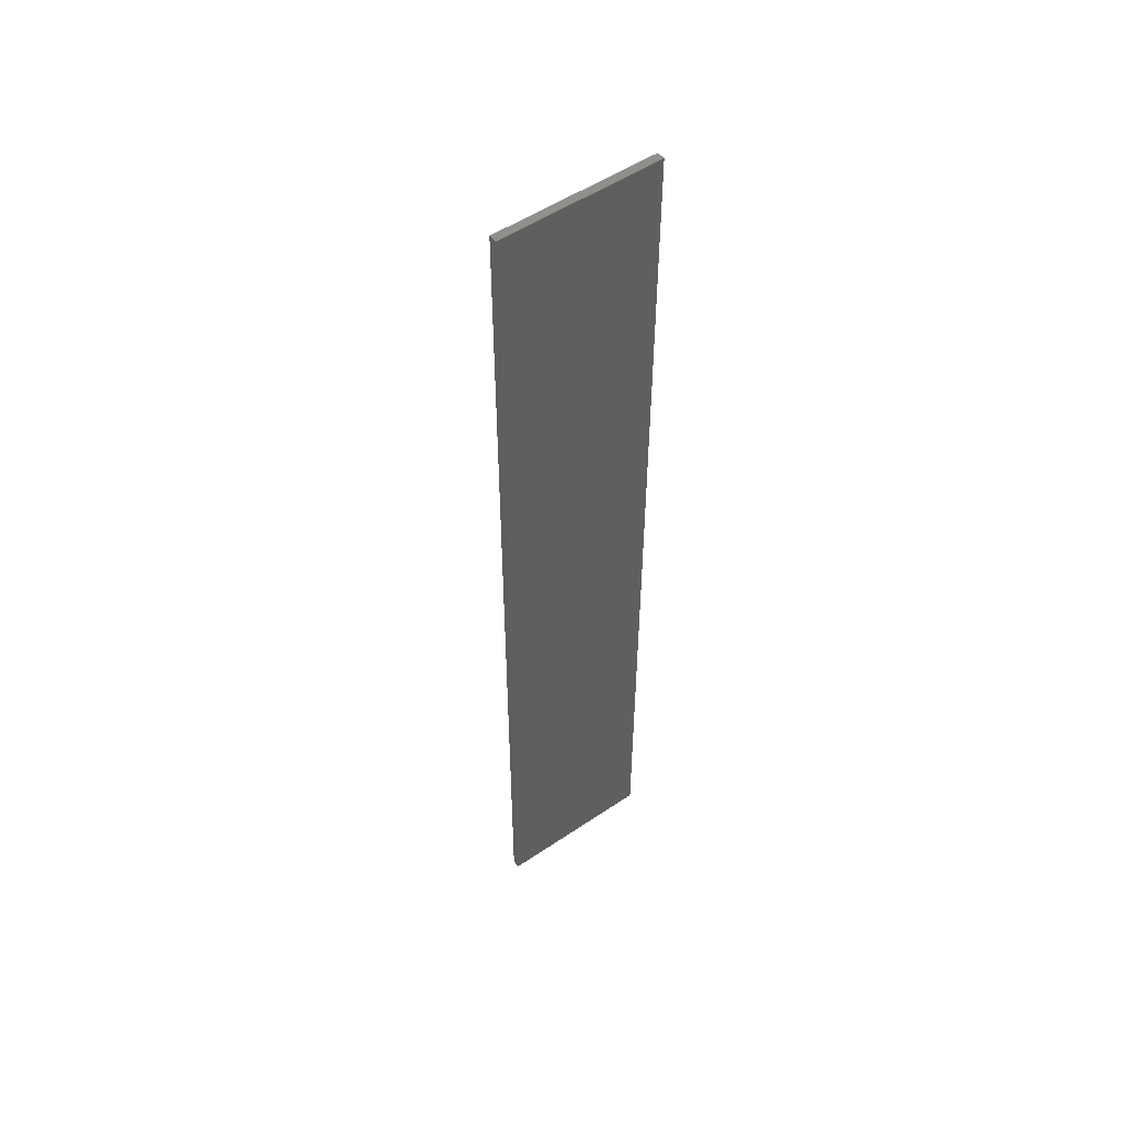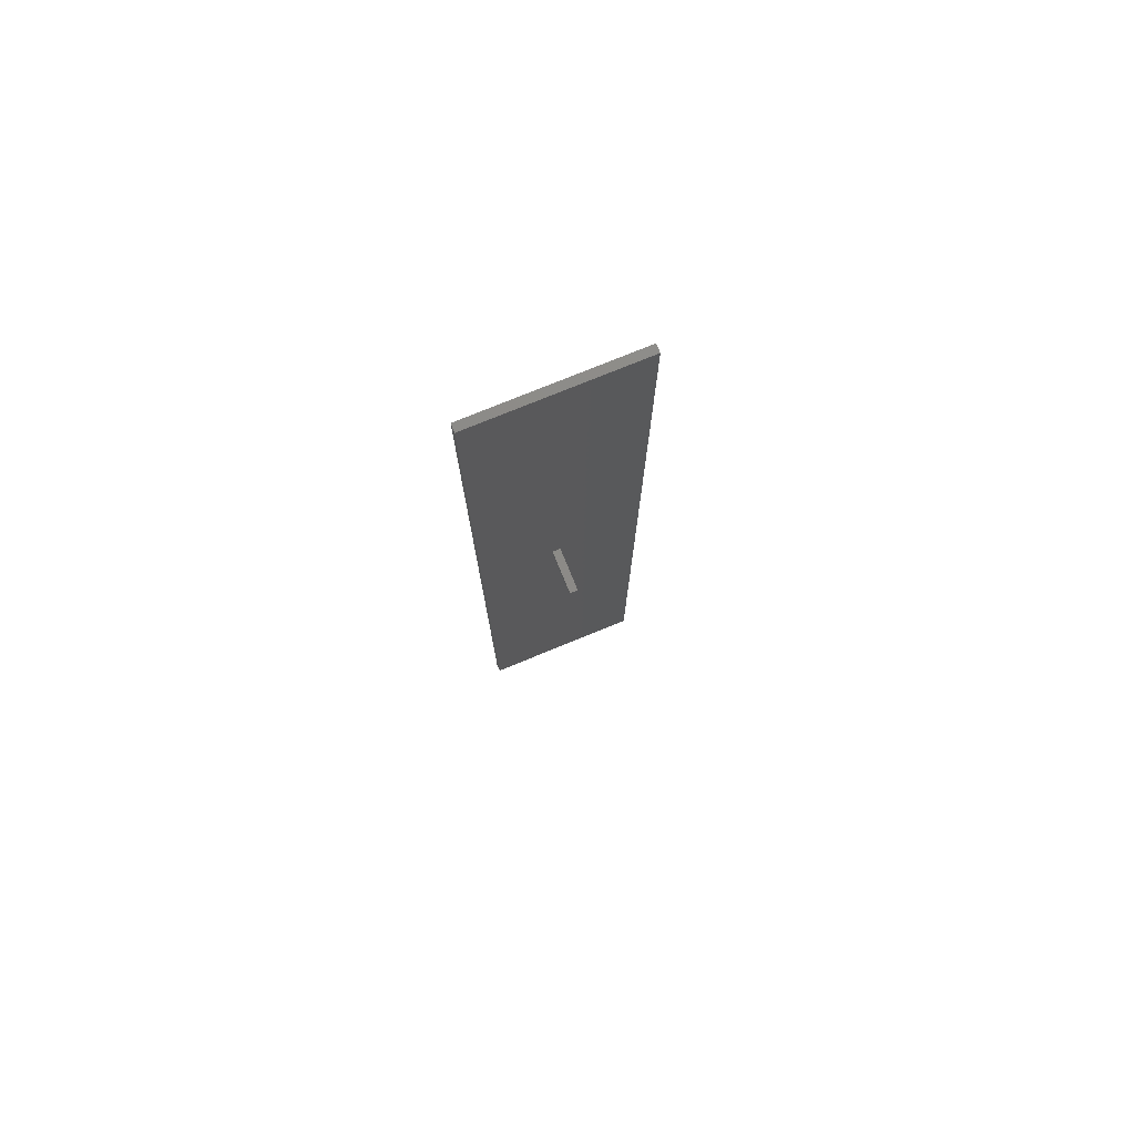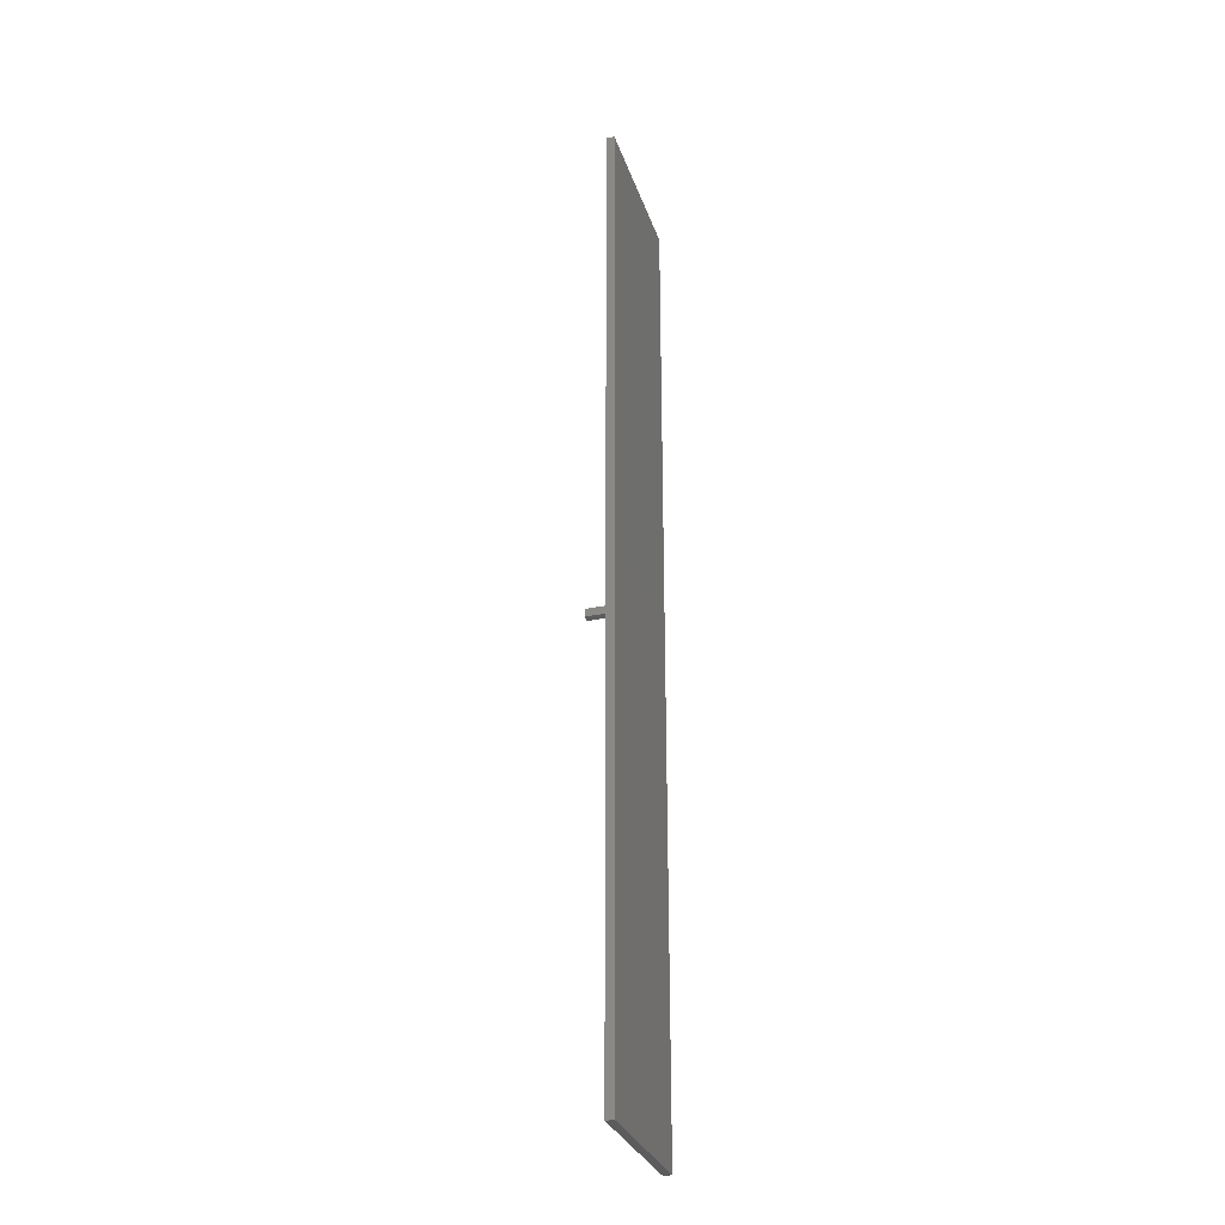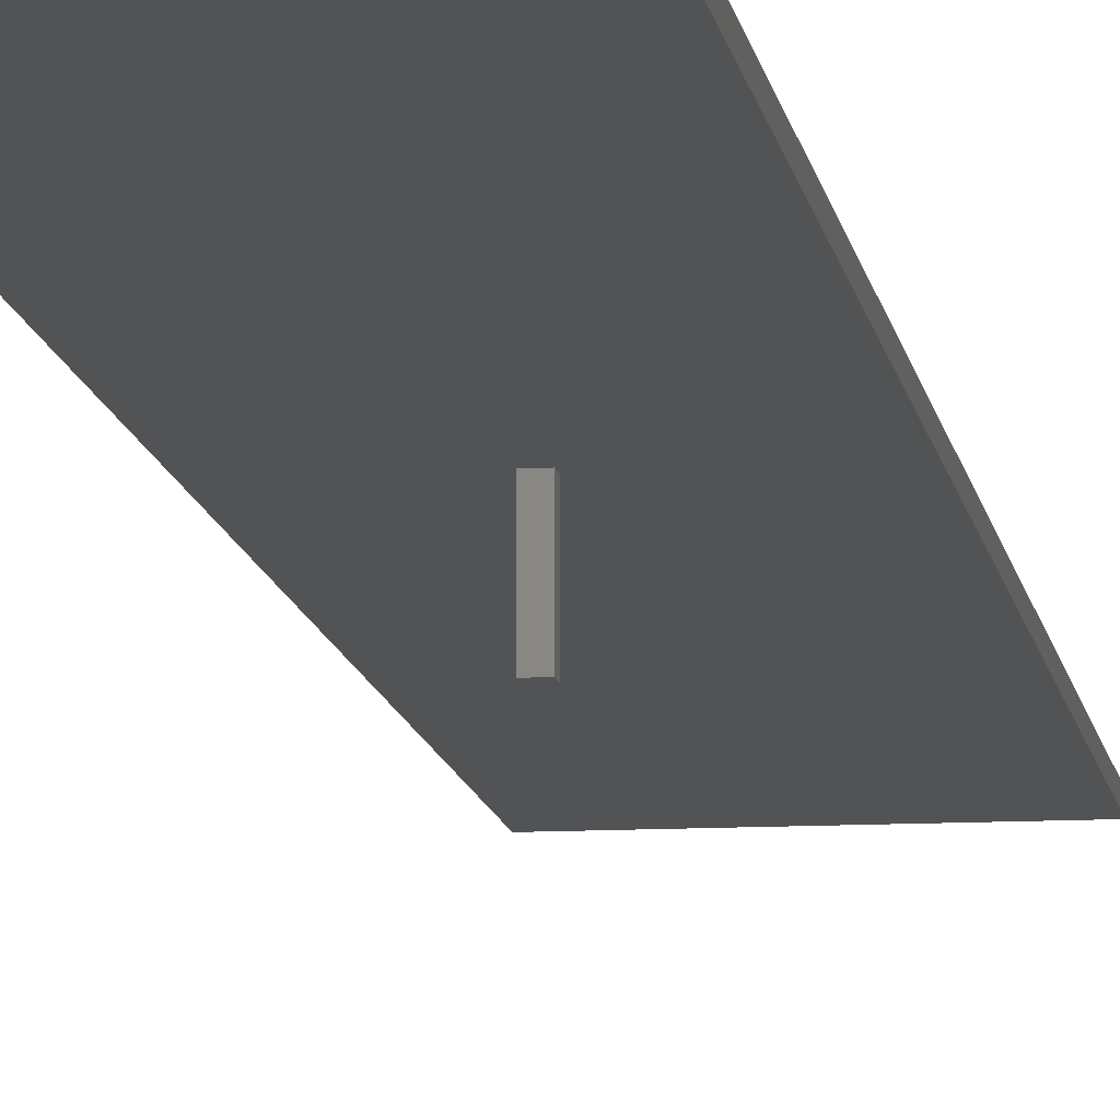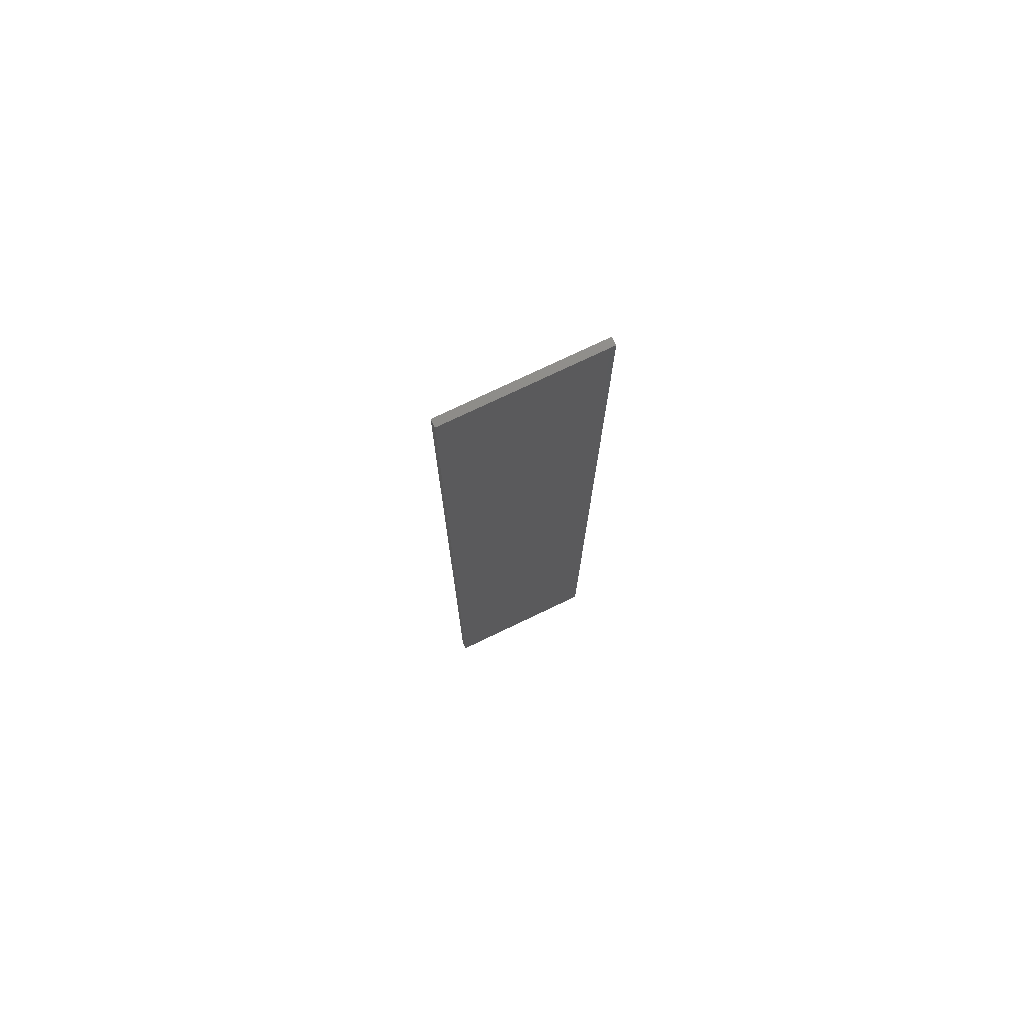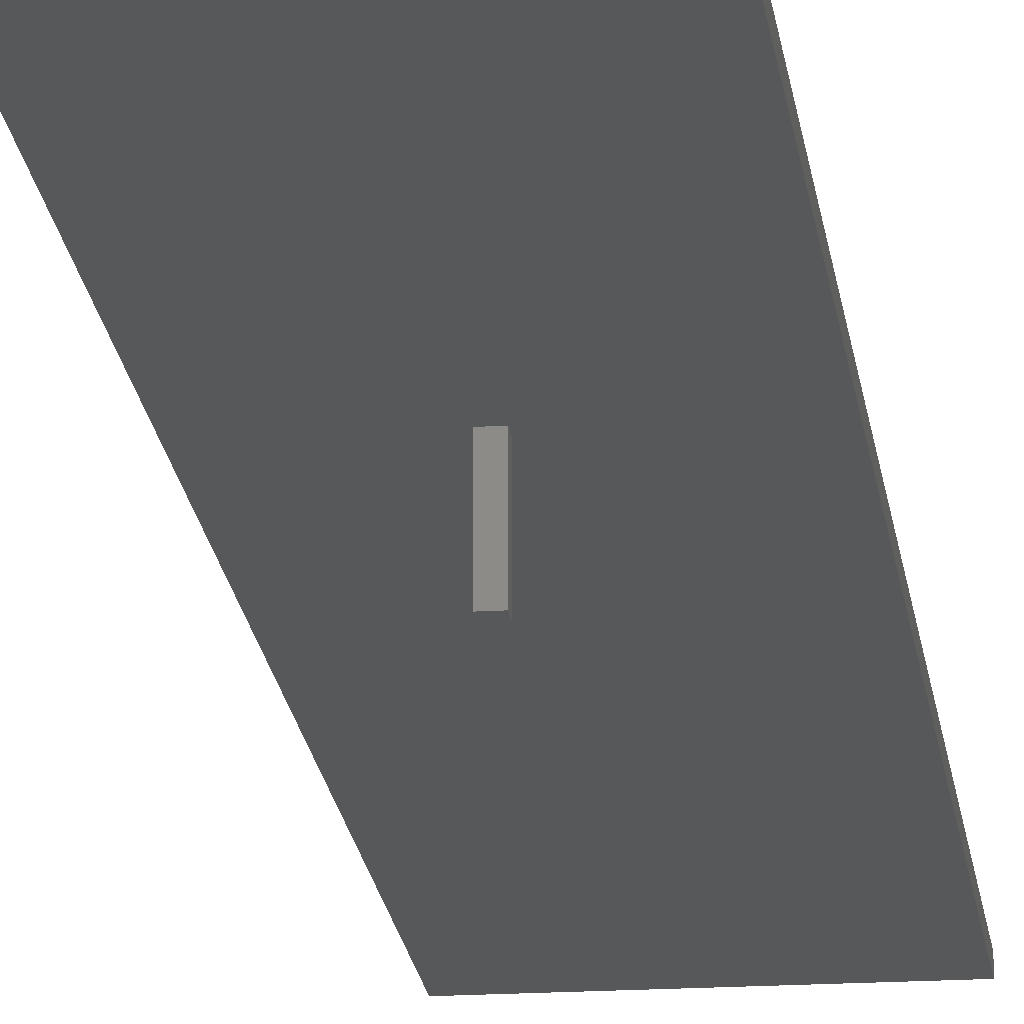
<metadata>
{"format":"stl","ext":"stl","renderer":"f3d","projection":"perspective","resolution":1024,"background":"white","views":[{"elev":52.3,"azim":-36.0,"up":"+Y"},{"elev":76.8,"azim":157.8,"up":"+Y"},{"elev":-29.8,"azim":-73.2,"up":"+Y"},{"elev":-10.5,"azim":-172.0,"up":"+Z"},{"elev":75.2,"azim":-25.6,"up":"+Y"},{"elev":-18.5,"azim":-173.3,"up":"+Z"}]}
</metadata>
<code>
# stl→obj: 16 verts, 28 faces
v -5 -30 -0.25
v -5 30 0.25
v -5 30 -0.25
v -5 -30 0.25
v 5 -30 0.25
v 5 30 0.25
v 5 30 -0.25
v 5 -30 -0.25
v 0.5 0 -0.25
v 0 0 -0.25
v 0 0.5 -0.25
v 0.5 0.5 -0.25
v 0 0 -3
v 0 0.5 -3
v 0.5 0.5 -3
v 0.5 0 -3
f 1 2 3
f 2 1 4
f 2 5 6
f 5 2 4
f 5 7 6
f 7 5 8
f 7 2 6
f 2 7 3
f 8 9 7
f 8 10 9
f 10 1 11
f 1 10 8
f 12 7 9
f 11 7 12
f 11 3 7
f 3 11 1
f 1 5 4
f 5 1 8
f 13 11 14
f 11 13 10
f 9 15 12
f 15 9 16
f 13 15 16
f 15 13 14
f 13 9 10
f 9 13 16
f 15 11 12
f 11 15 14

</code>
